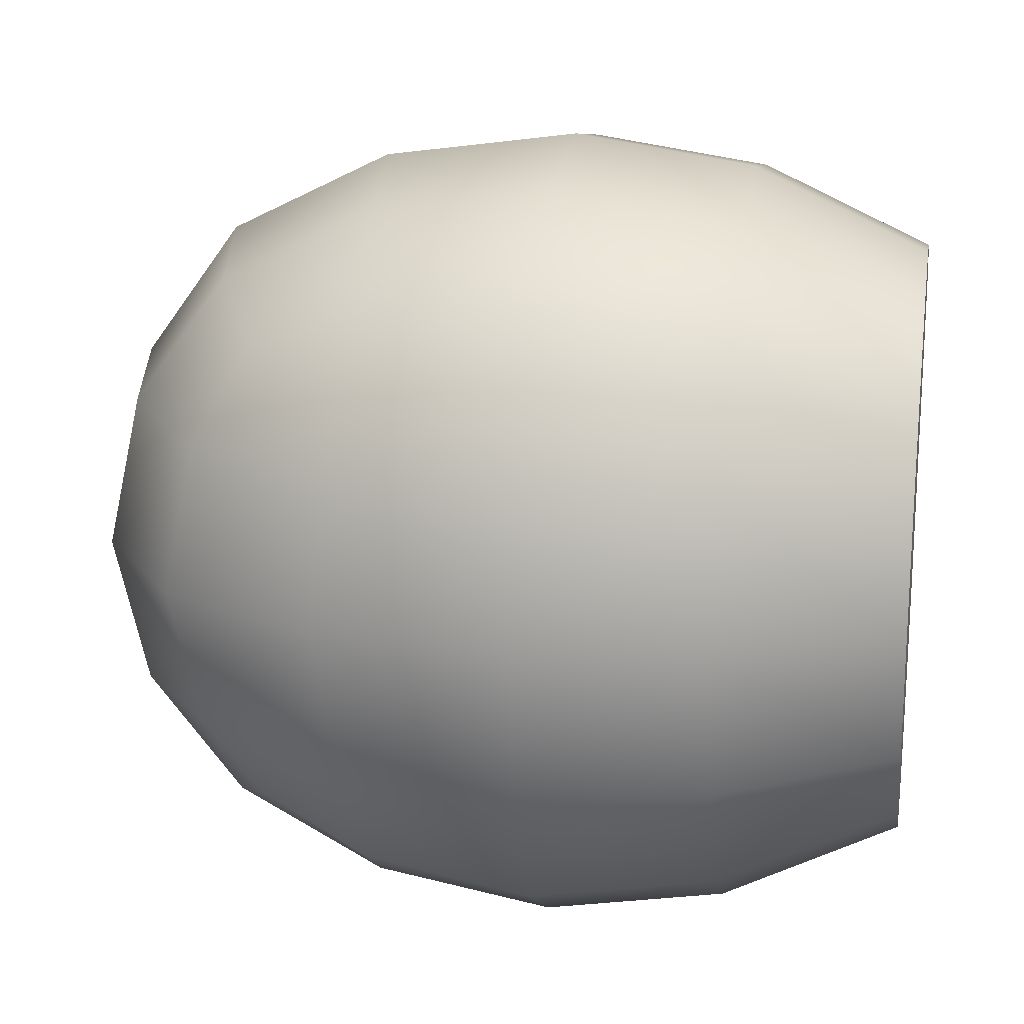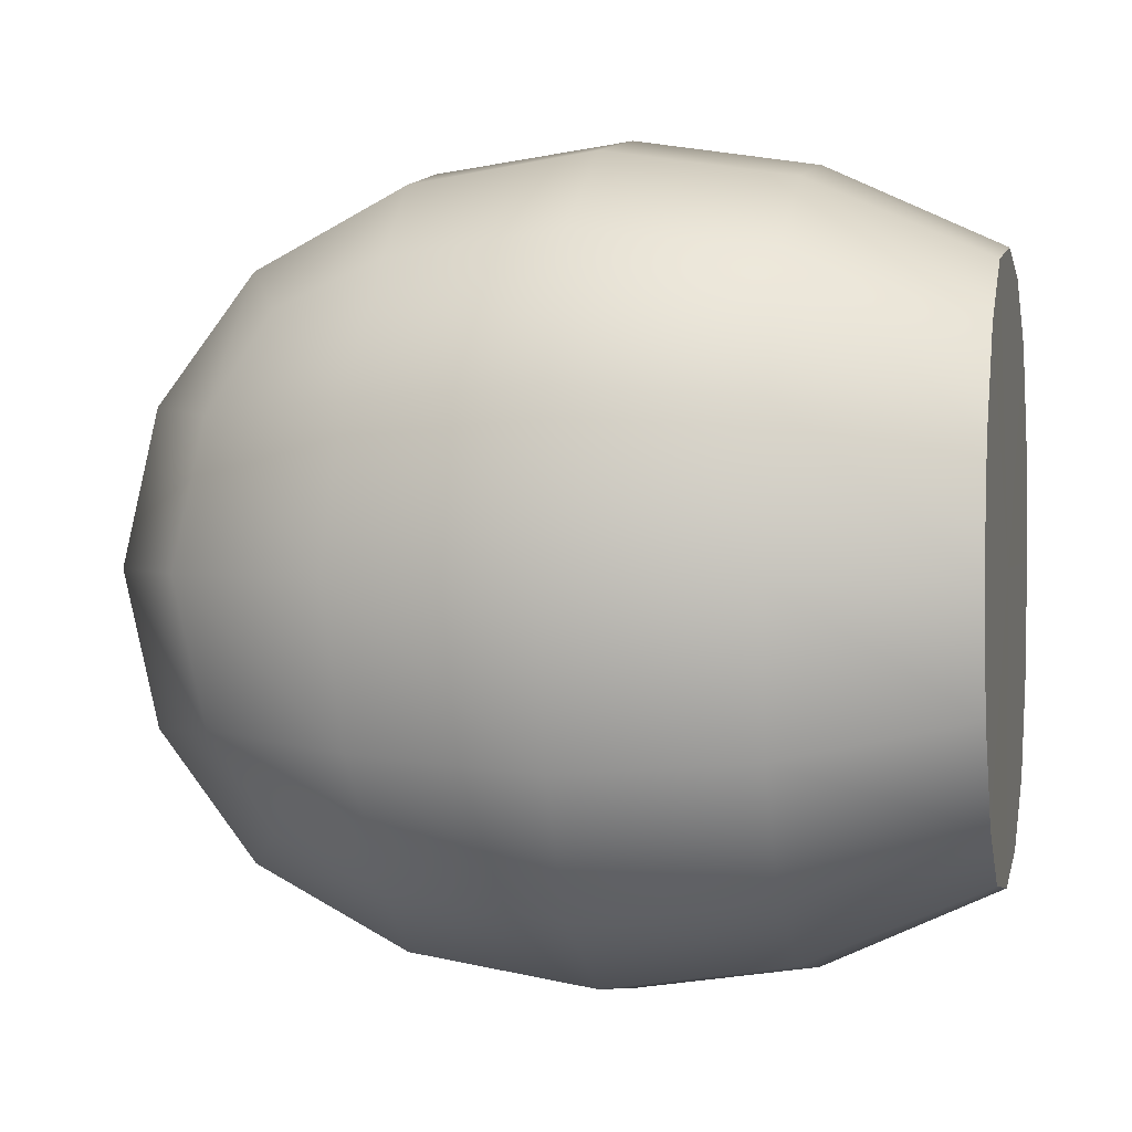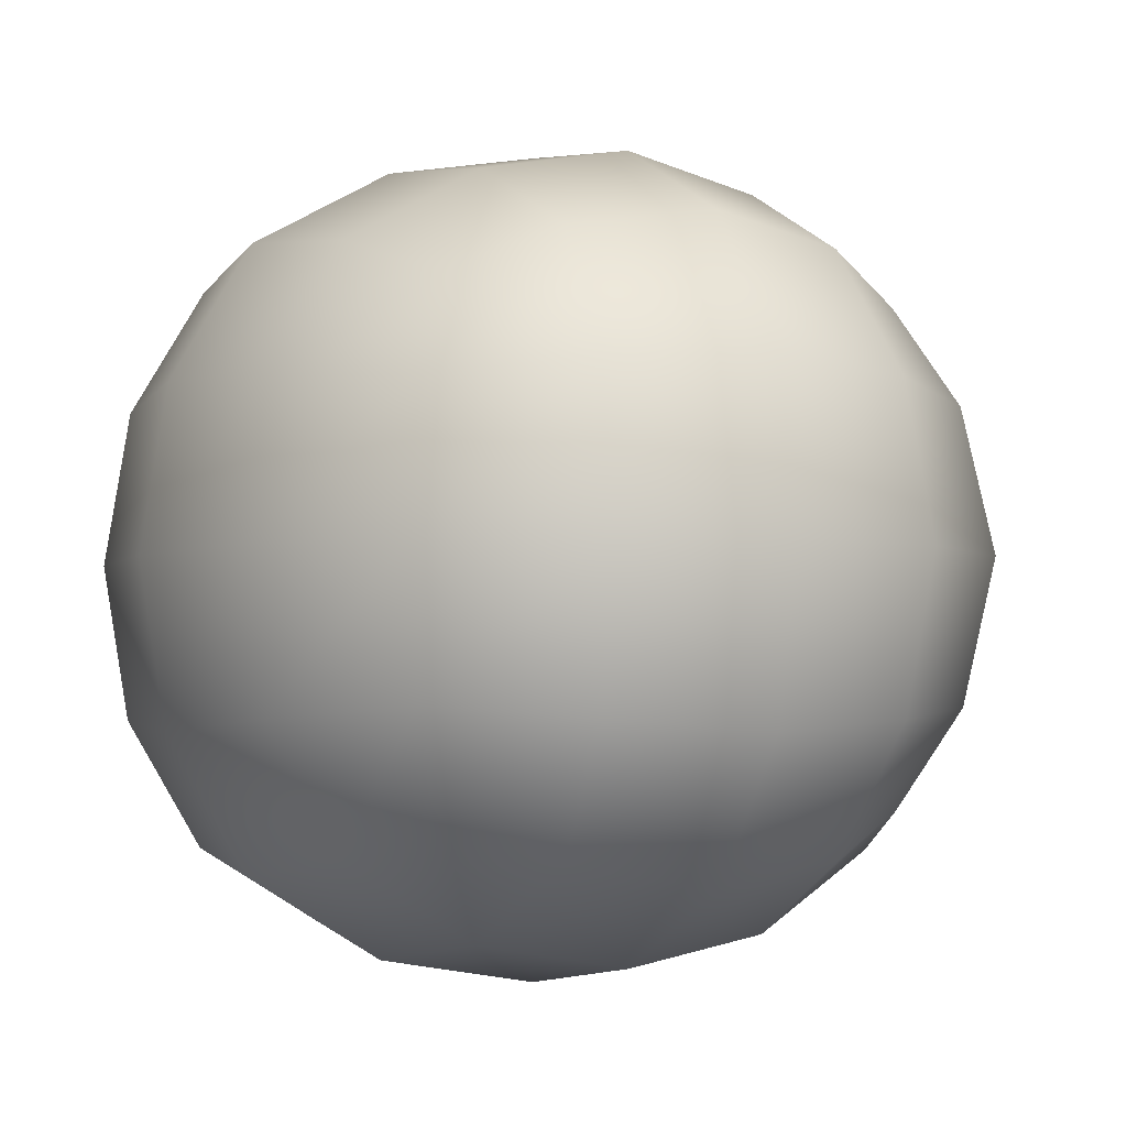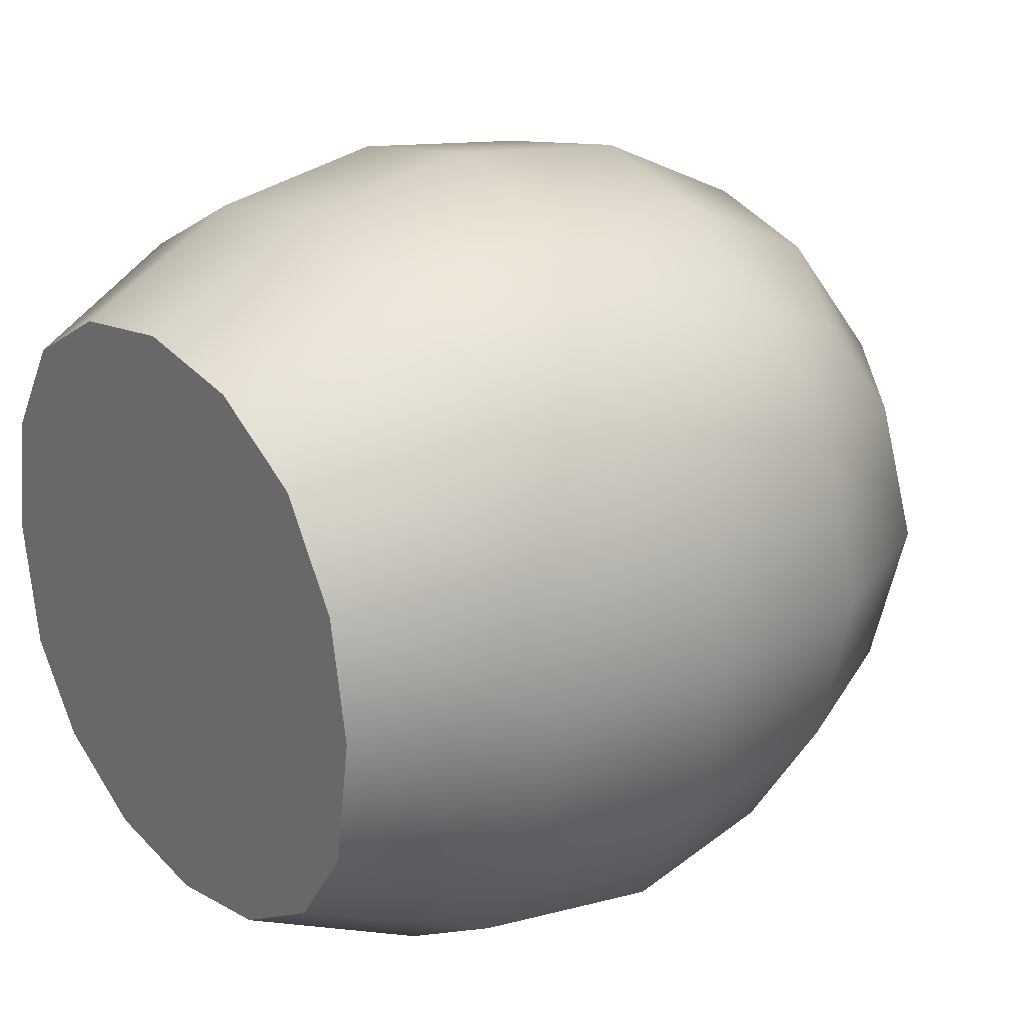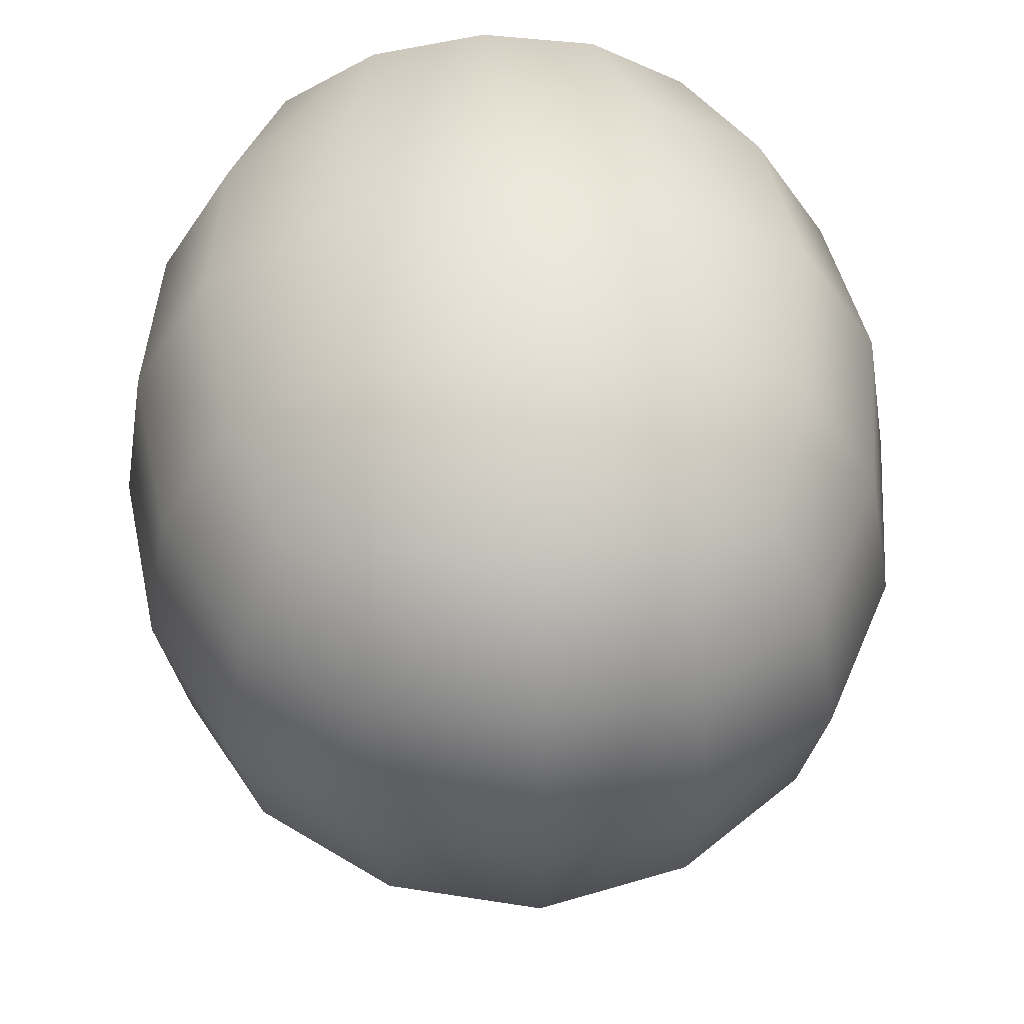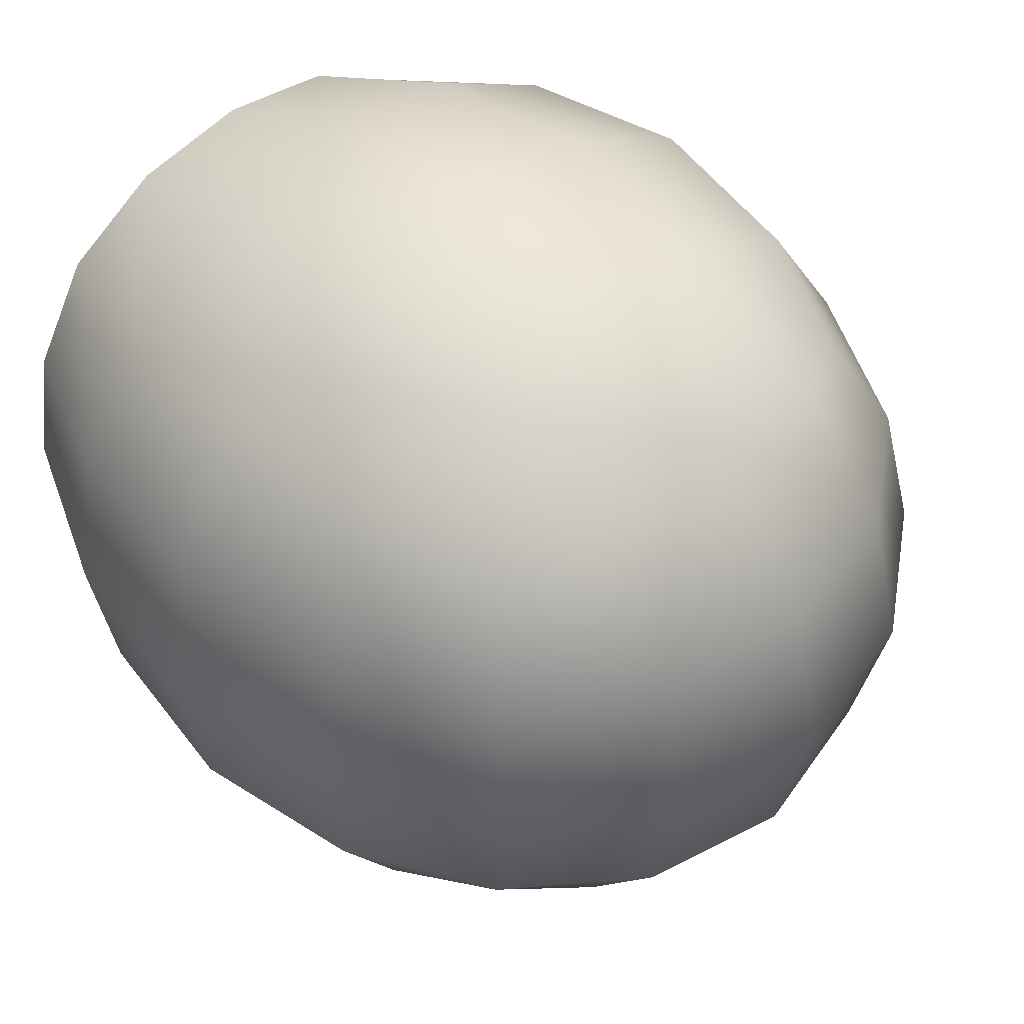
<metadata>
{"format":"obj","ext":"obj","renderer":"f3d","projection":"perspective","resolution":1024,"background":"white","views":[{"elev":18.6,"azim":-170.5,"up":"+Z"},{"elev":1.7,"azim":-167.5,"up":"+Y"},{"elev":-3.3,"azim":62.3,"up":"+Z"},{"elev":24.7,"azim":-38.2,"up":"+Z"},{"elev":50.1,"azim":85.8,"up":"+Z"},{"elev":47.7,"azim":45.7,"up":"+Z"}]}
</metadata>
<code>
g default
v 1.198 -0.7513 -0.7616
v 1.198 0.7619 -0.7616
v 1.197 -0.7513 0.7515
v 1.197 0.7619 0.7515
v -0.2923 1.14 0.4798
v -0.2923 1.14 -0.49
v -0.2922 0.4902 -1.14
v -0.2922 -0.4796 -1.14
v 0.8715 0.4902 -1.14
v 0.8715 -0.4796 -1.14
v 0.8715 -1.13 -0.49
v 0.8715 1.14 -0.49
v 1.651 0.4902 -0.4899
v 1.651 -0.4796 -0.4899
v 1.651 0.4902 0.4799
v 1.651 -0.4796 0.4799
v 0.2897 0.005302 -1.31
v 1.856 0.005302 -0.005024
v 0.2895 0.005302 1.3
v 0.2896 1.31 -0.005094
v 0.2896 -1.3 -0.005094
v -0.2926 -0.8845 -0.895
v -0.2919 0.005302 -1.223
v 0.2897 -0.5157 -1.223
v -0.2926 0.8952 -0.895
v 0.2897 0.5263 -1.223
v 0.9149 0.005302 -1.222
v 0.8282 0.8952 -0.8949
v 1.357 0.4541 -0.8949
v 0.8282 -0.8845 -0.8949
v 1.357 -0.4435 -0.8949
v 1.357 -0.8845 -0.4538
v 1.751 0.005302 -0.526
v 1.751 -0.5157 -0.005029
v 1.357 0.8952 -0.4538
v 1.751 0.5263 -0.005029
v 1.75 0.005302 0.516
v 1.357 0.8952 0.4437
v 1.357 0.4541 0.8848
v 1.357 -0.8845 0.4437
v 1.357 -0.4435 0.8848
v 0.8281 -0.8845 0.8848
v 0.9148 0.005302 1.212
v 0.8281 0.8952 0.8848
v -0.292 0.005302 1.212
v -0.2927 0.8952 0.8847
v -0.2927 -0.8845 0.8847
v 0.2896 1.223 0.5159
v -0.2919 1.223 -0.00512
v 0.9148 1.223 -0.005066
v 0.2896 1.223 -0.5261
v 0.2896 -1.212 0.5159
v 0.9148 -1.212 -0.005066
v -0.2919 -1.212 -0.00512
v 0.2896 -1.212 -0.5261
v -0.2923 -1.13 0.4798
v 0.2896 -0.9503 -0.9607
v 0.2896 0.9609 -0.9607
v 1.436 0.005302 -0.9607
v -0.2923 -1.13 -0.49
v 0.8715 -1.13 0.4798
v 1.436 -0.9503 -0.005043
v 1.436 0.9609 -0.005042
v 0.8715 1.14 0.4798
v 1.436 0.005302 0.9506
v 0.2896 -0.9503 0.9505
v 0.2896 0.9609 0.9505
v -0.8552 -0.3768 -0.8994
v -0.8555 -0.6959 -0.7063
v -0.8549 0.005302 -0.9644
v -0.8552 0.3874 -0.8994
v -0.8555 0.7065 -0.7063
v -0.8553 0.3874 0.8891
v -0.855 0.005302 0.9542
v -0.8556 0.7065 0.696
v -0.8553 -0.3768 0.8891
v -0.8556 -0.6959 0.696
v -0.8553 0.8996 0.377
v -0.855 0.9646 -0.005146
v -0.8552 0.8996 -0.4287
v -0.8553 -0.889 0.377
v -0.855 -0.954 -0.005146
v -0.8552 -0.889 -0.4287
v -0.8553 0.005302 -0.005145
v -0.2975 -0.4596 1.127
v -0.2975 0.4702 1.127
v 0.2844 -0.4941 1.206
v 0.2844 0.5047 1.206
v 0.8663 0.4702 1.127
v 0.8663 -0.4596 1.127
g FoodMediumLLowerArm
f 8 23 17 24
f 22 8 24 57
f 7 25 58 26
f 23 7 26 17
f 17 26 9 27
f 26 58 28 9
f 9 28 2 29
f 27 9 29 59
f 57 24 10 30
f 24 17 27 10
f 30 10 31 1
f 1 31 14 32
f 59 31 10 27
f 14 33 18 34
f 32 14 34 62
f 59 29 13 33
f 29 2 35 13
f 13 35 63 36
f 33 13 36 18
f 18 36 15 37
f 36 63 38 15
f 15 38 4 39
f 37 15 39 65
f 62 34 16 40
f 34 18 37 16
f 16 37 65 41
f 40 16 41 3
f 65 39 89 43
f 4 44 89 39
f 46 67 48 5
f 5 48 20 49
f 67 44 64 48
f 44 4 38 64
f 64 38 63 50
f 48 64 50 20
f 20 50 12 51
f 50 63 35 12
f 12 35 2 28
f 51 12 28 58
f 49 20 51 6
f 6 51 58 25
f 3 42 61 40
f 42 66 52 61
f 61 52 21 53
f 40 61 53 62
f 66 47 56 52
f 52 56 54 21
f 21 54 60 55
f 55 60 22 57
f 62 53 11 32
f 53 21 55 11
f 11 55 57 30
f 32 11 30 1
f 8 22 69 68
f 23 8 68 70
f 7 23 70 71
f 25 7 71 72
f 46 5 78 75
f 5 49 79 78
f 49 6 80 79
f 6 25 72 80
f 56 47 77 81
f 54 56 81 82
f 60 54 82 83
f 22 60 83 69
f 68 69 84
f 70 68 84
f 71 70 84
f 72 71 84
f 74 73 84
f 73 75 84
f 77 76 84
f 76 74 84
f 75 78 84
f 78 79 84
f 79 80 84
f 80 72 84
f 81 77 84
f 82 81 84
f 83 82 84
f 69 83 84
f 76 77 47 85
f 74 76 85 45
f 73 74 45 86
f 75 73 86 46
f 41 65 43 90
f 3 41 90 42
f 88 19 43 89
f 43 19 87 90
f 86 45 19 88
f 45 85 87 19
f 66 87 85 47
f 42 90 87 66
f 67 88 89 44
f 46 86 88 67
f 59 33 14 31

</code>
